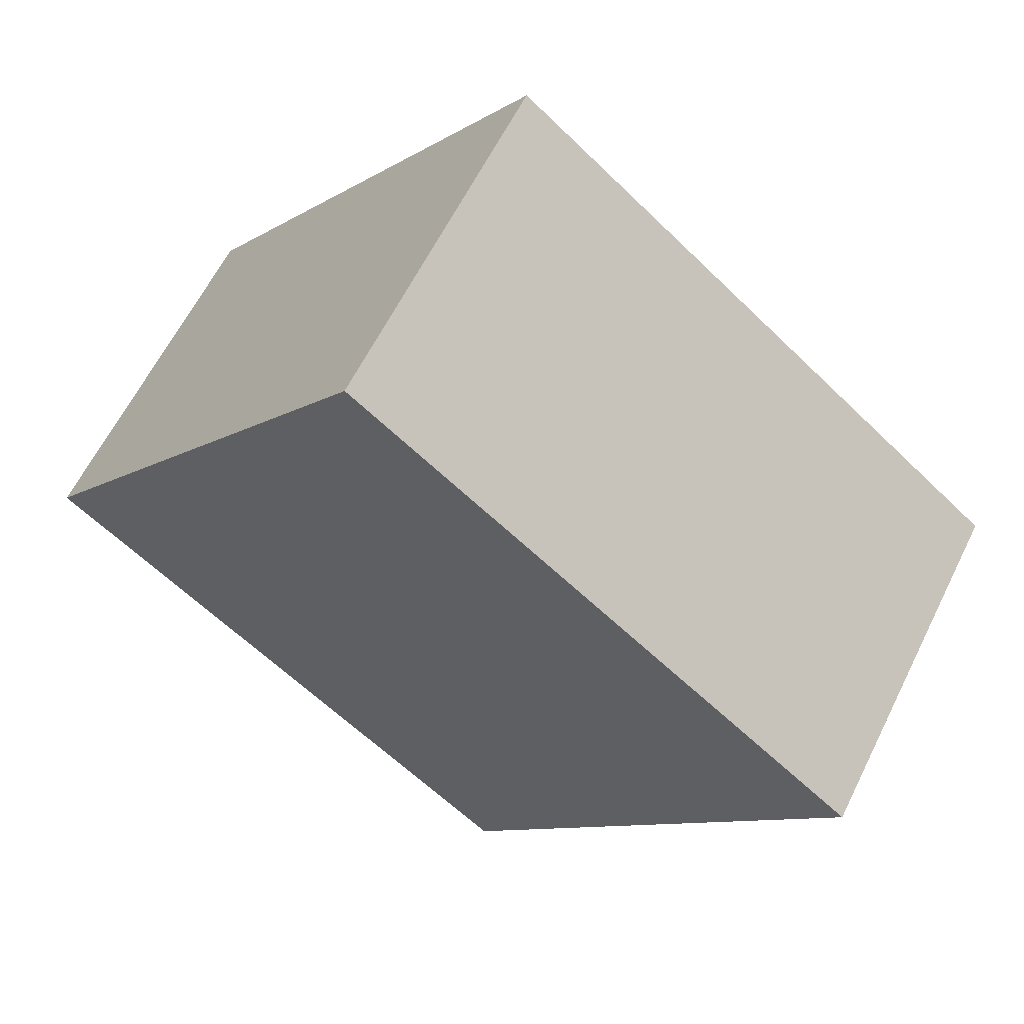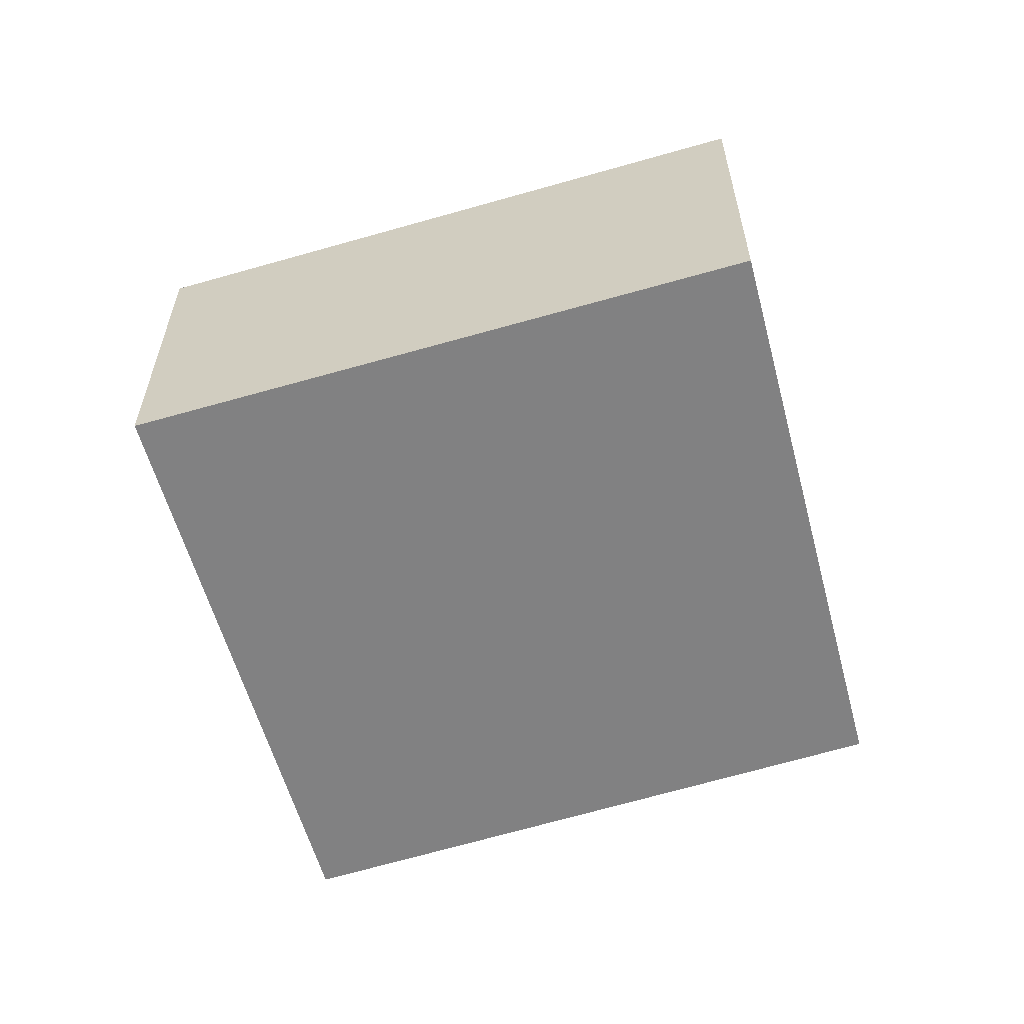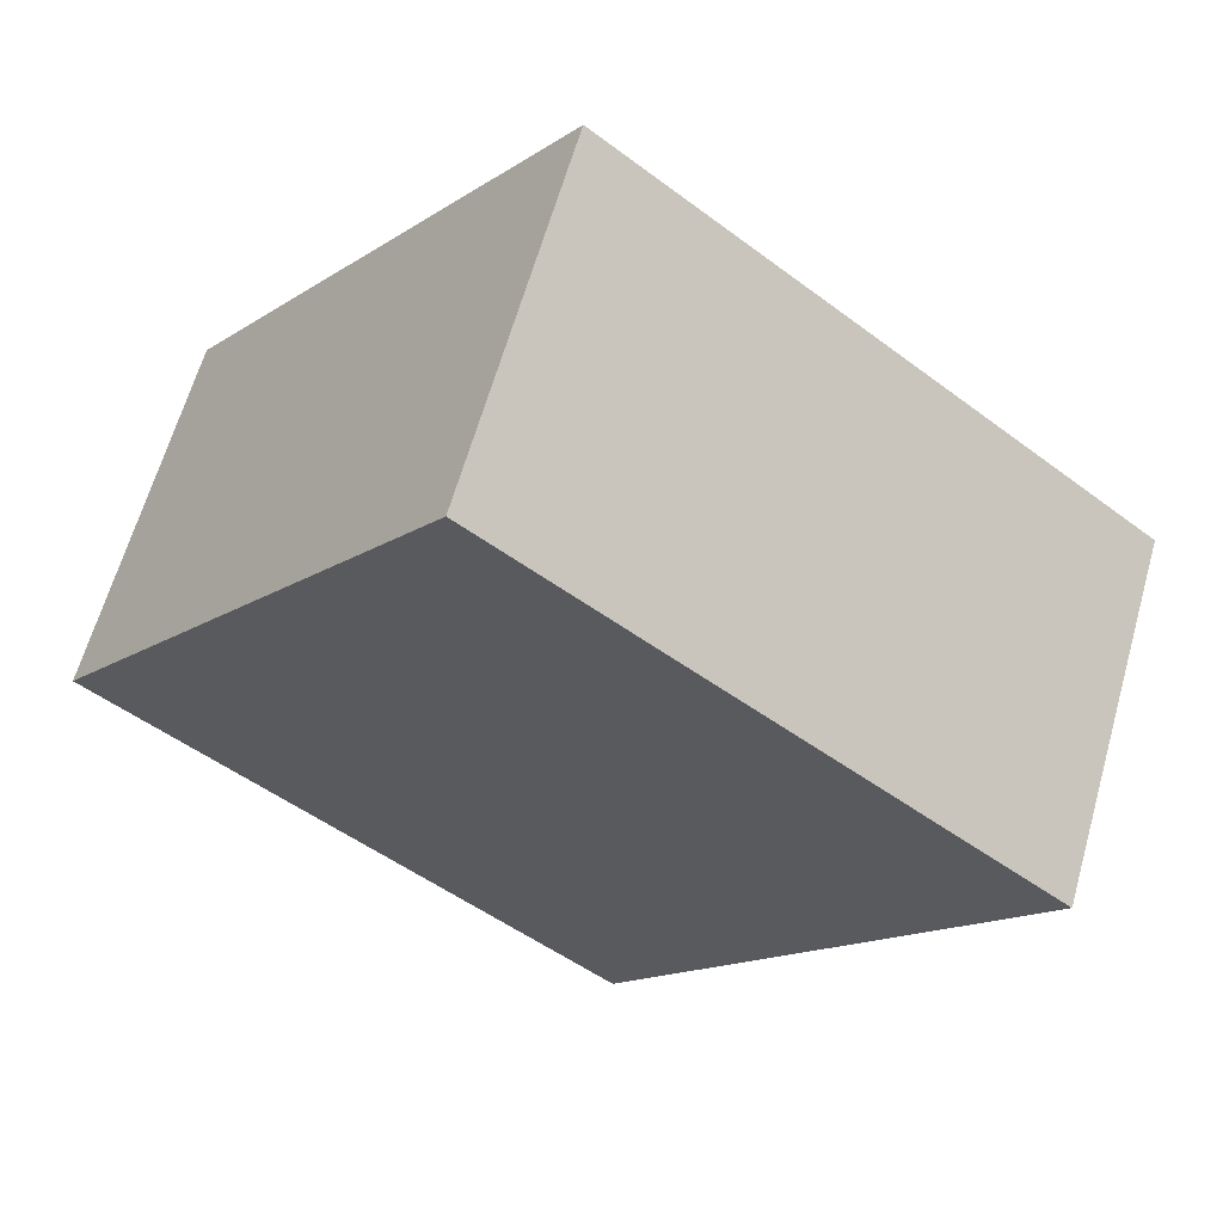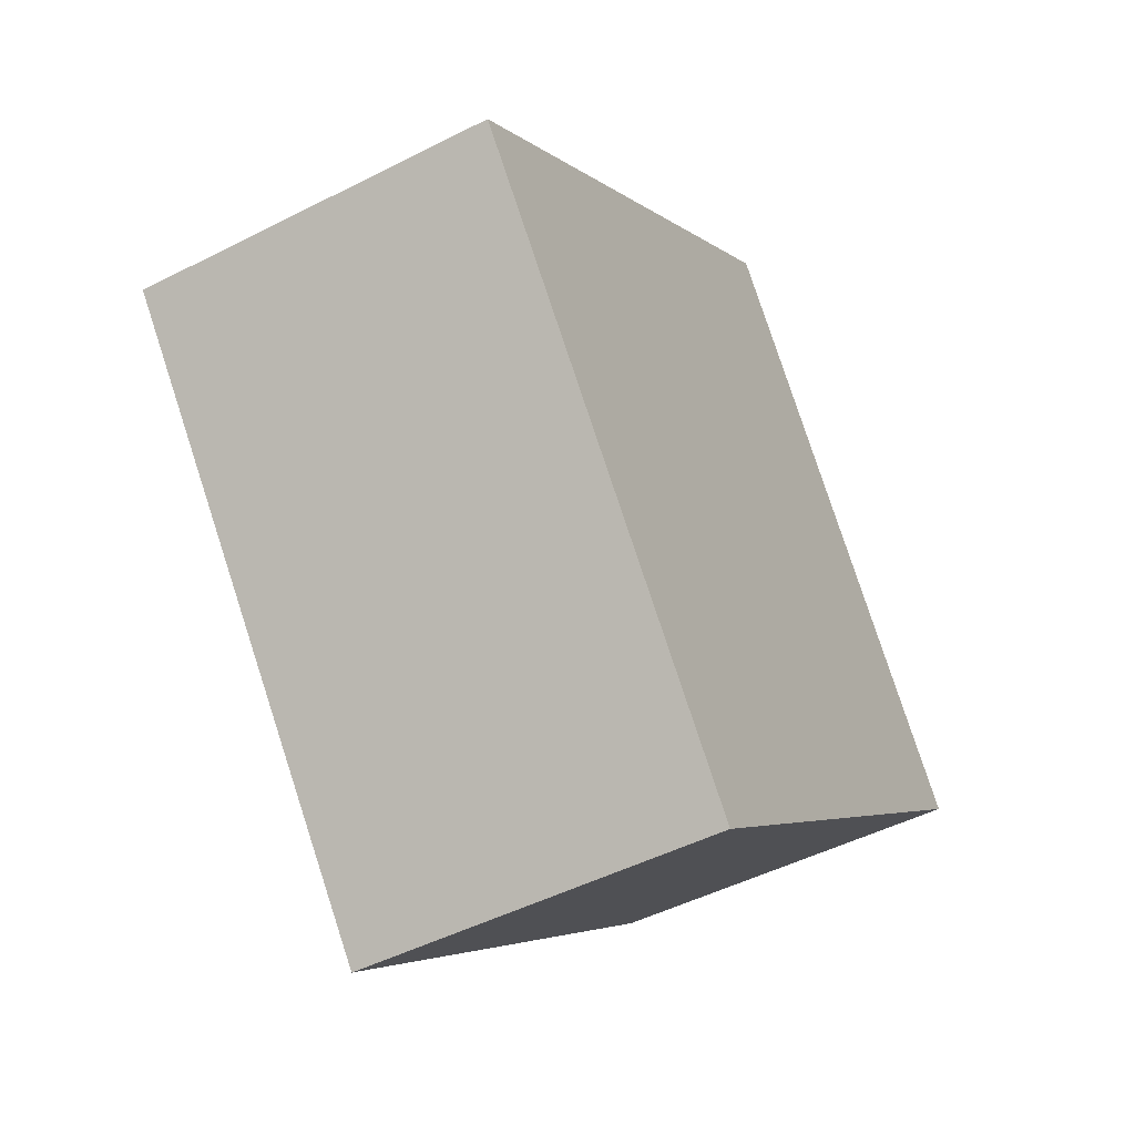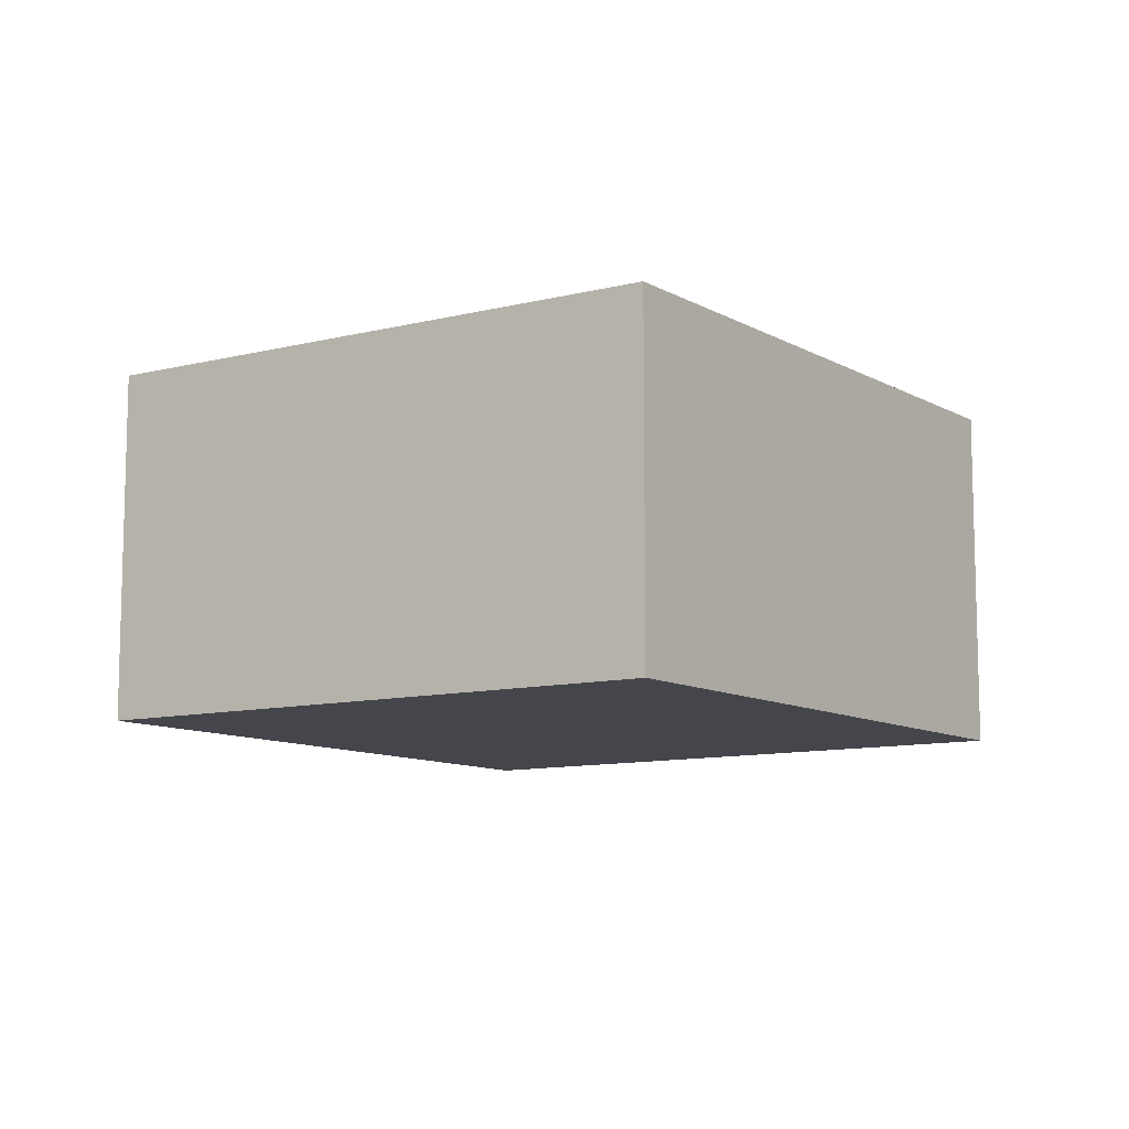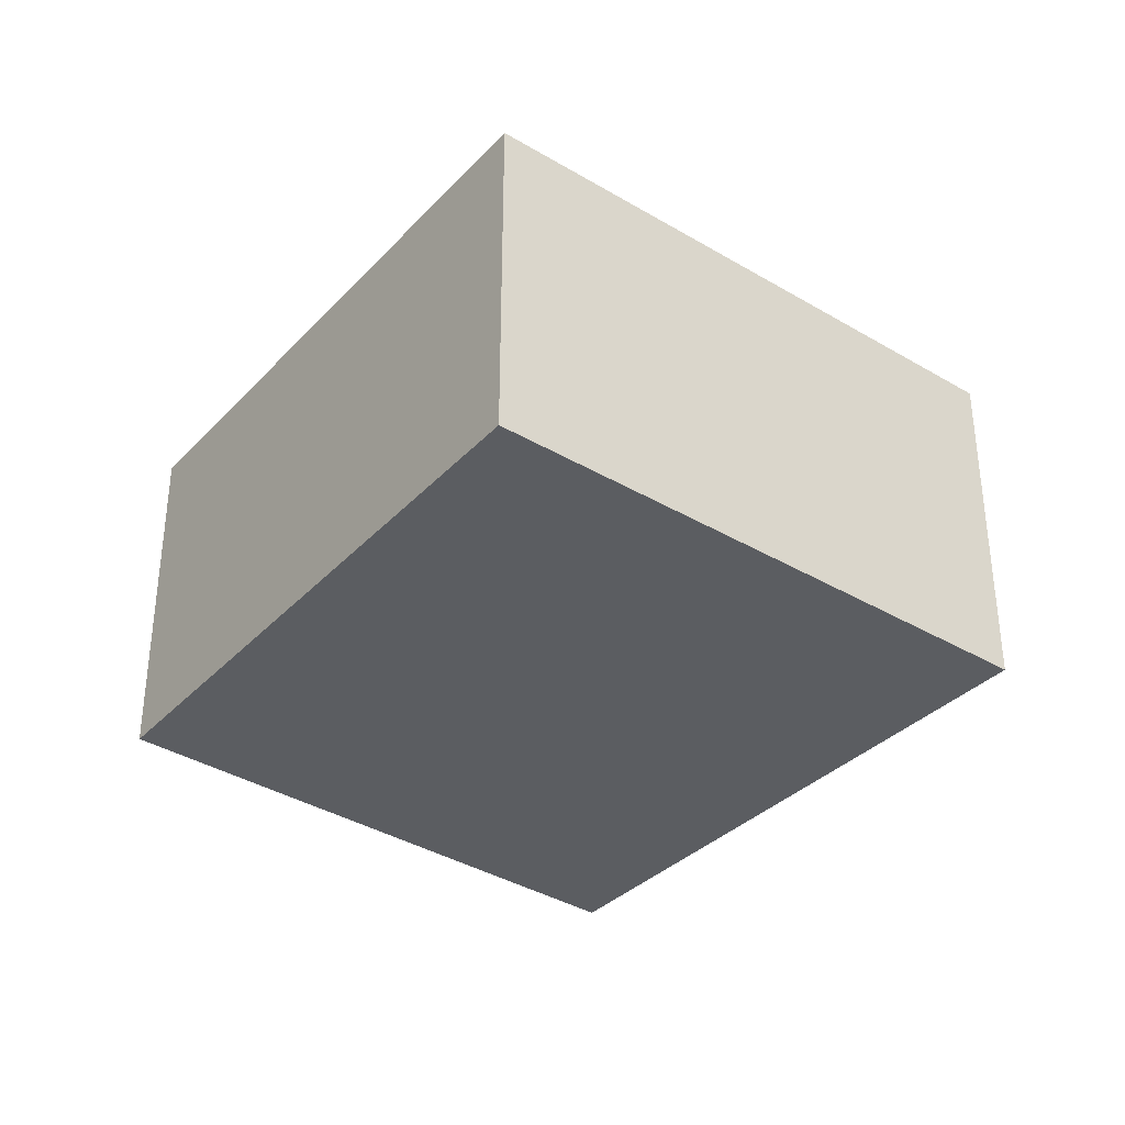
<metadata>
{"format":"obj","ext":"obj","renderer":"f3d","projection":"perspective","resolution":1024,"background":"white","views":[{"elev":61.6,"azim":-153.7,"up":"+Z"},{"elev":-60.4,"azim":-22.4,"up":"+Y"},{"elev":63.4,"azim":-164.2,"up":"+Z"},{"elev":-47.8,"azim":-60.1,"up":"+Z"},{"elev":-10.1,"azim":85.7,"up":"+Y"},{"elev":-35.5,"azim":-166.6,"up":"+Y"}]}
</metadata>
<code>
v  0 1.661 1.017e-16
v  4.146 1.661 -0.352
v  1.832 1.661 -2.301
v  2.413 1.661 1.941
v  1.832 1.409e-16 -2.301
v  0 0 0
v  2.413 -1.189e-16 1.941
v  4.146 2.155e-17 -0.352
g defaultobject
f 1 2 3
f 2 1 4
f 5 1 3
f 1 5 6
f 6 4 1
f 4 6 7
f 7 2 4
f 2 7 8
f 8 3 2
f 3 8 5
f 8 6 5
f 6 8 7

</code>
